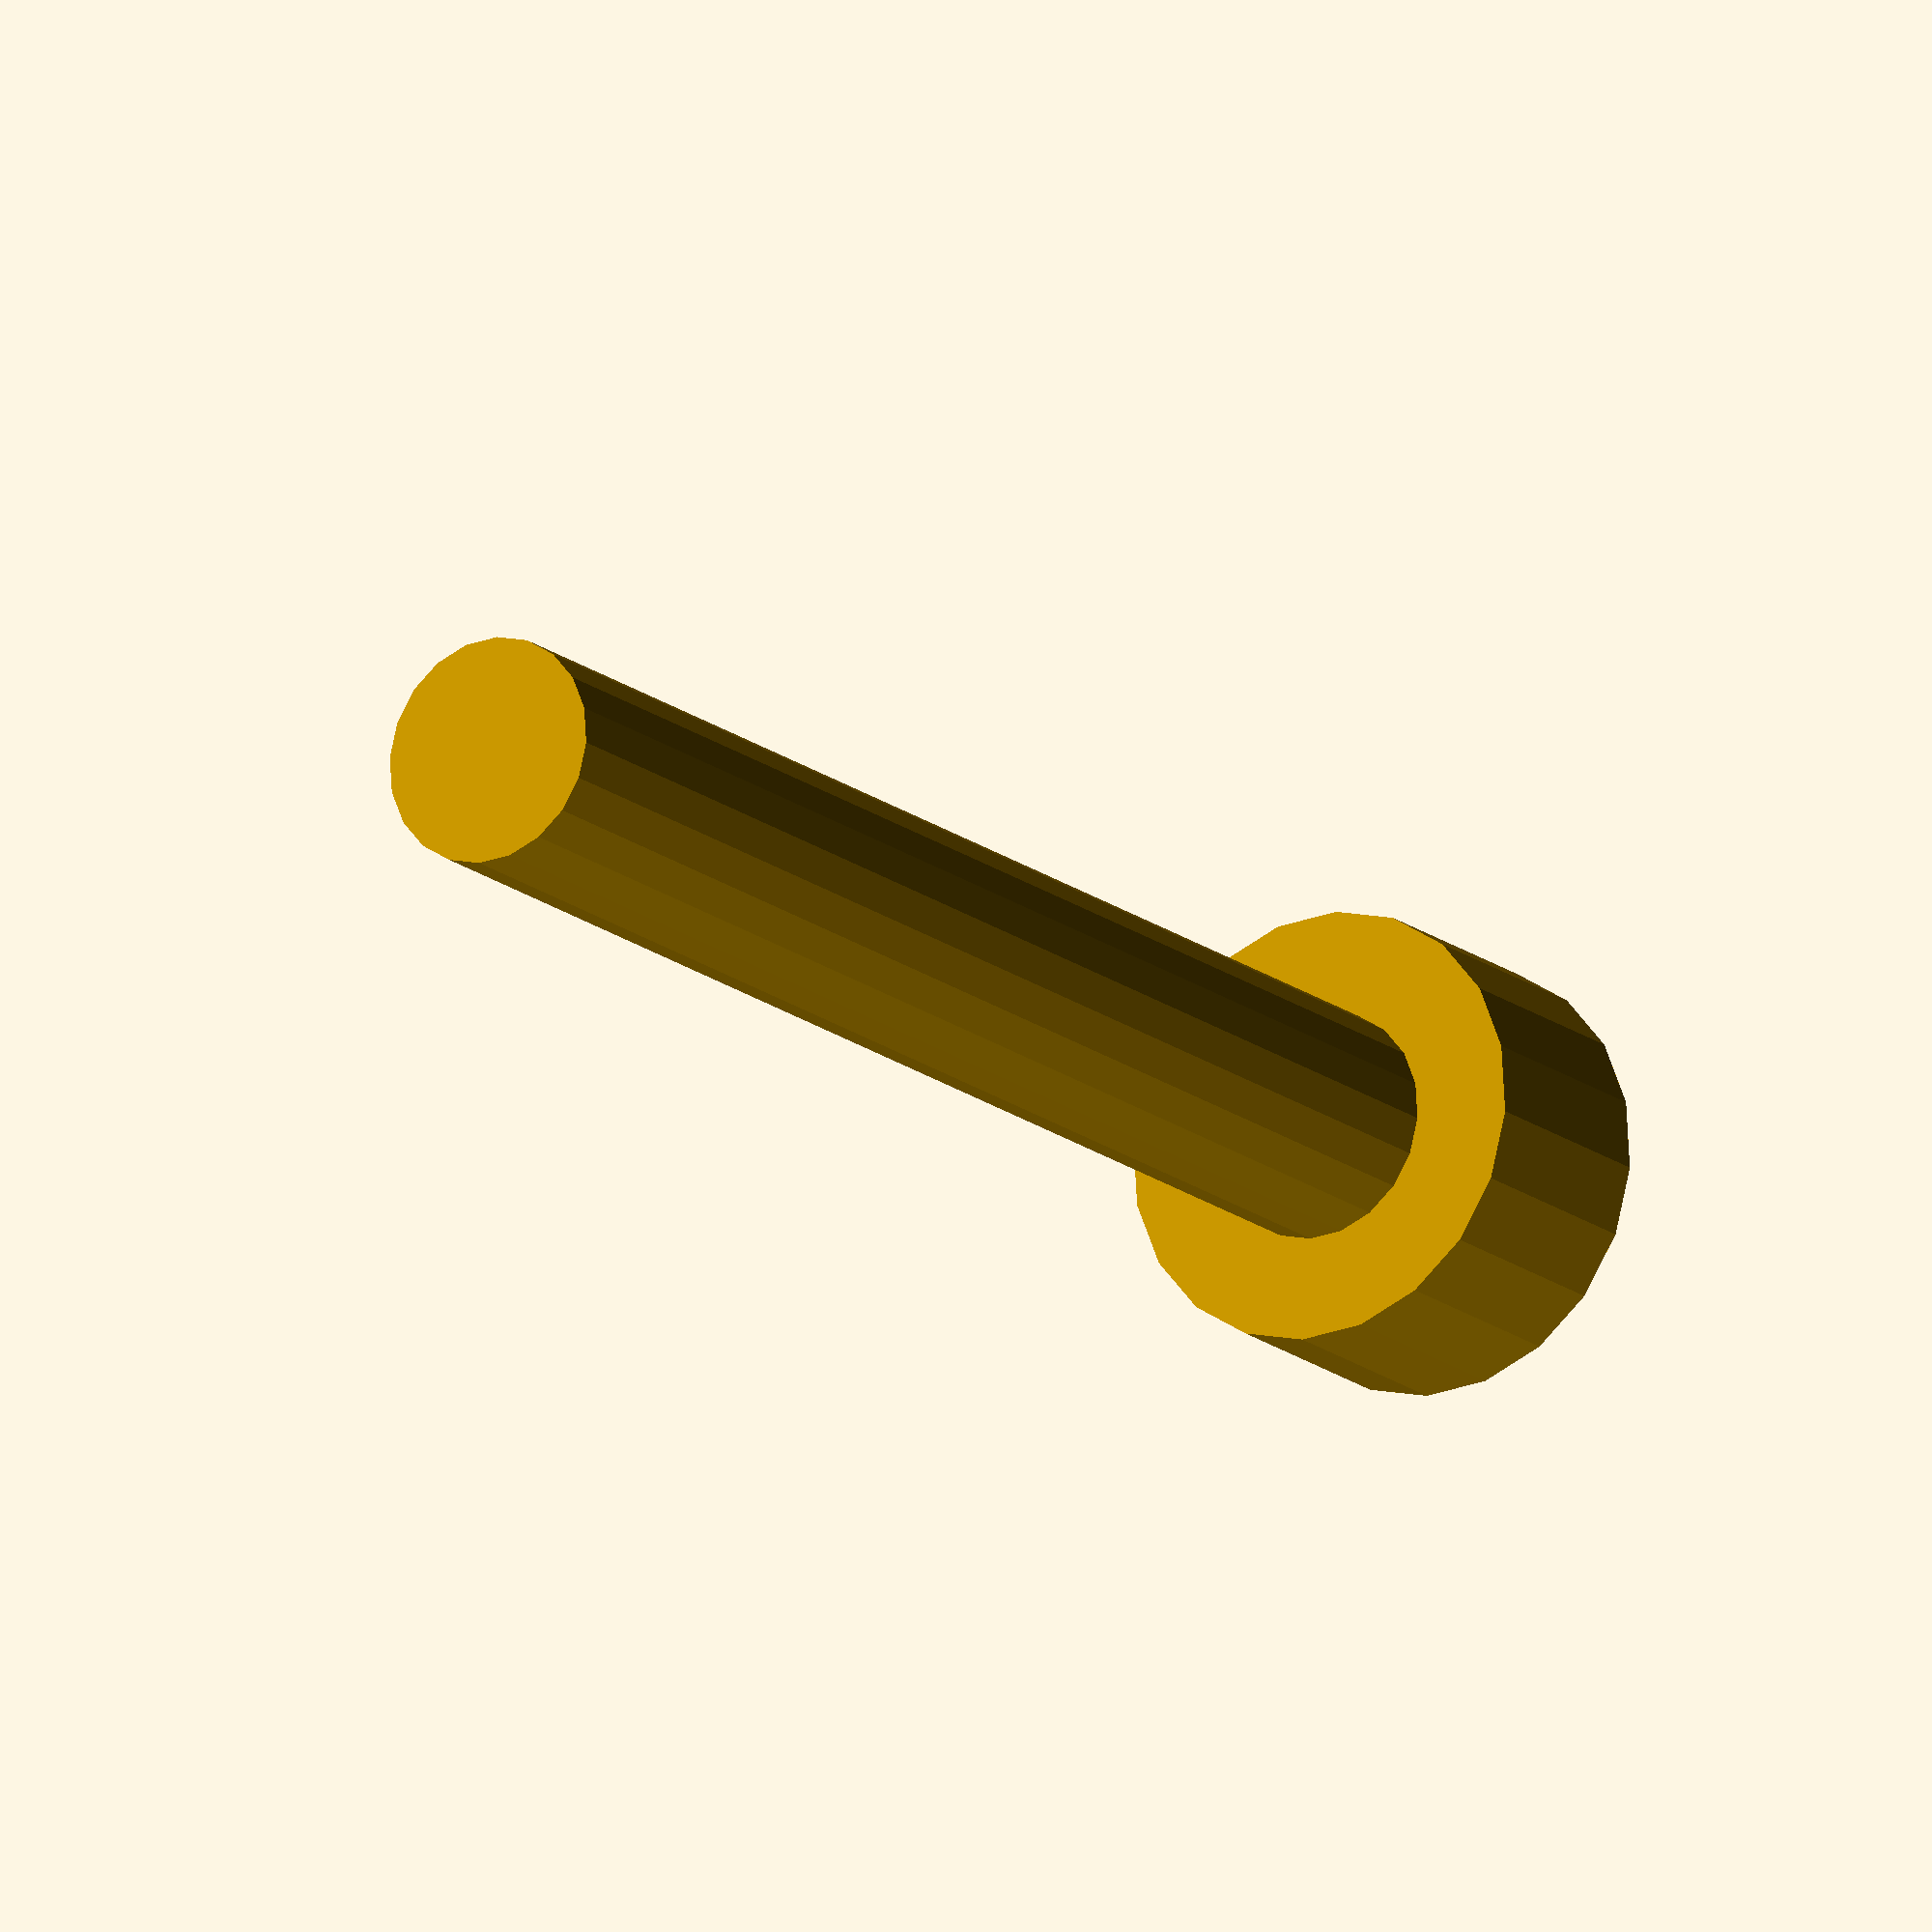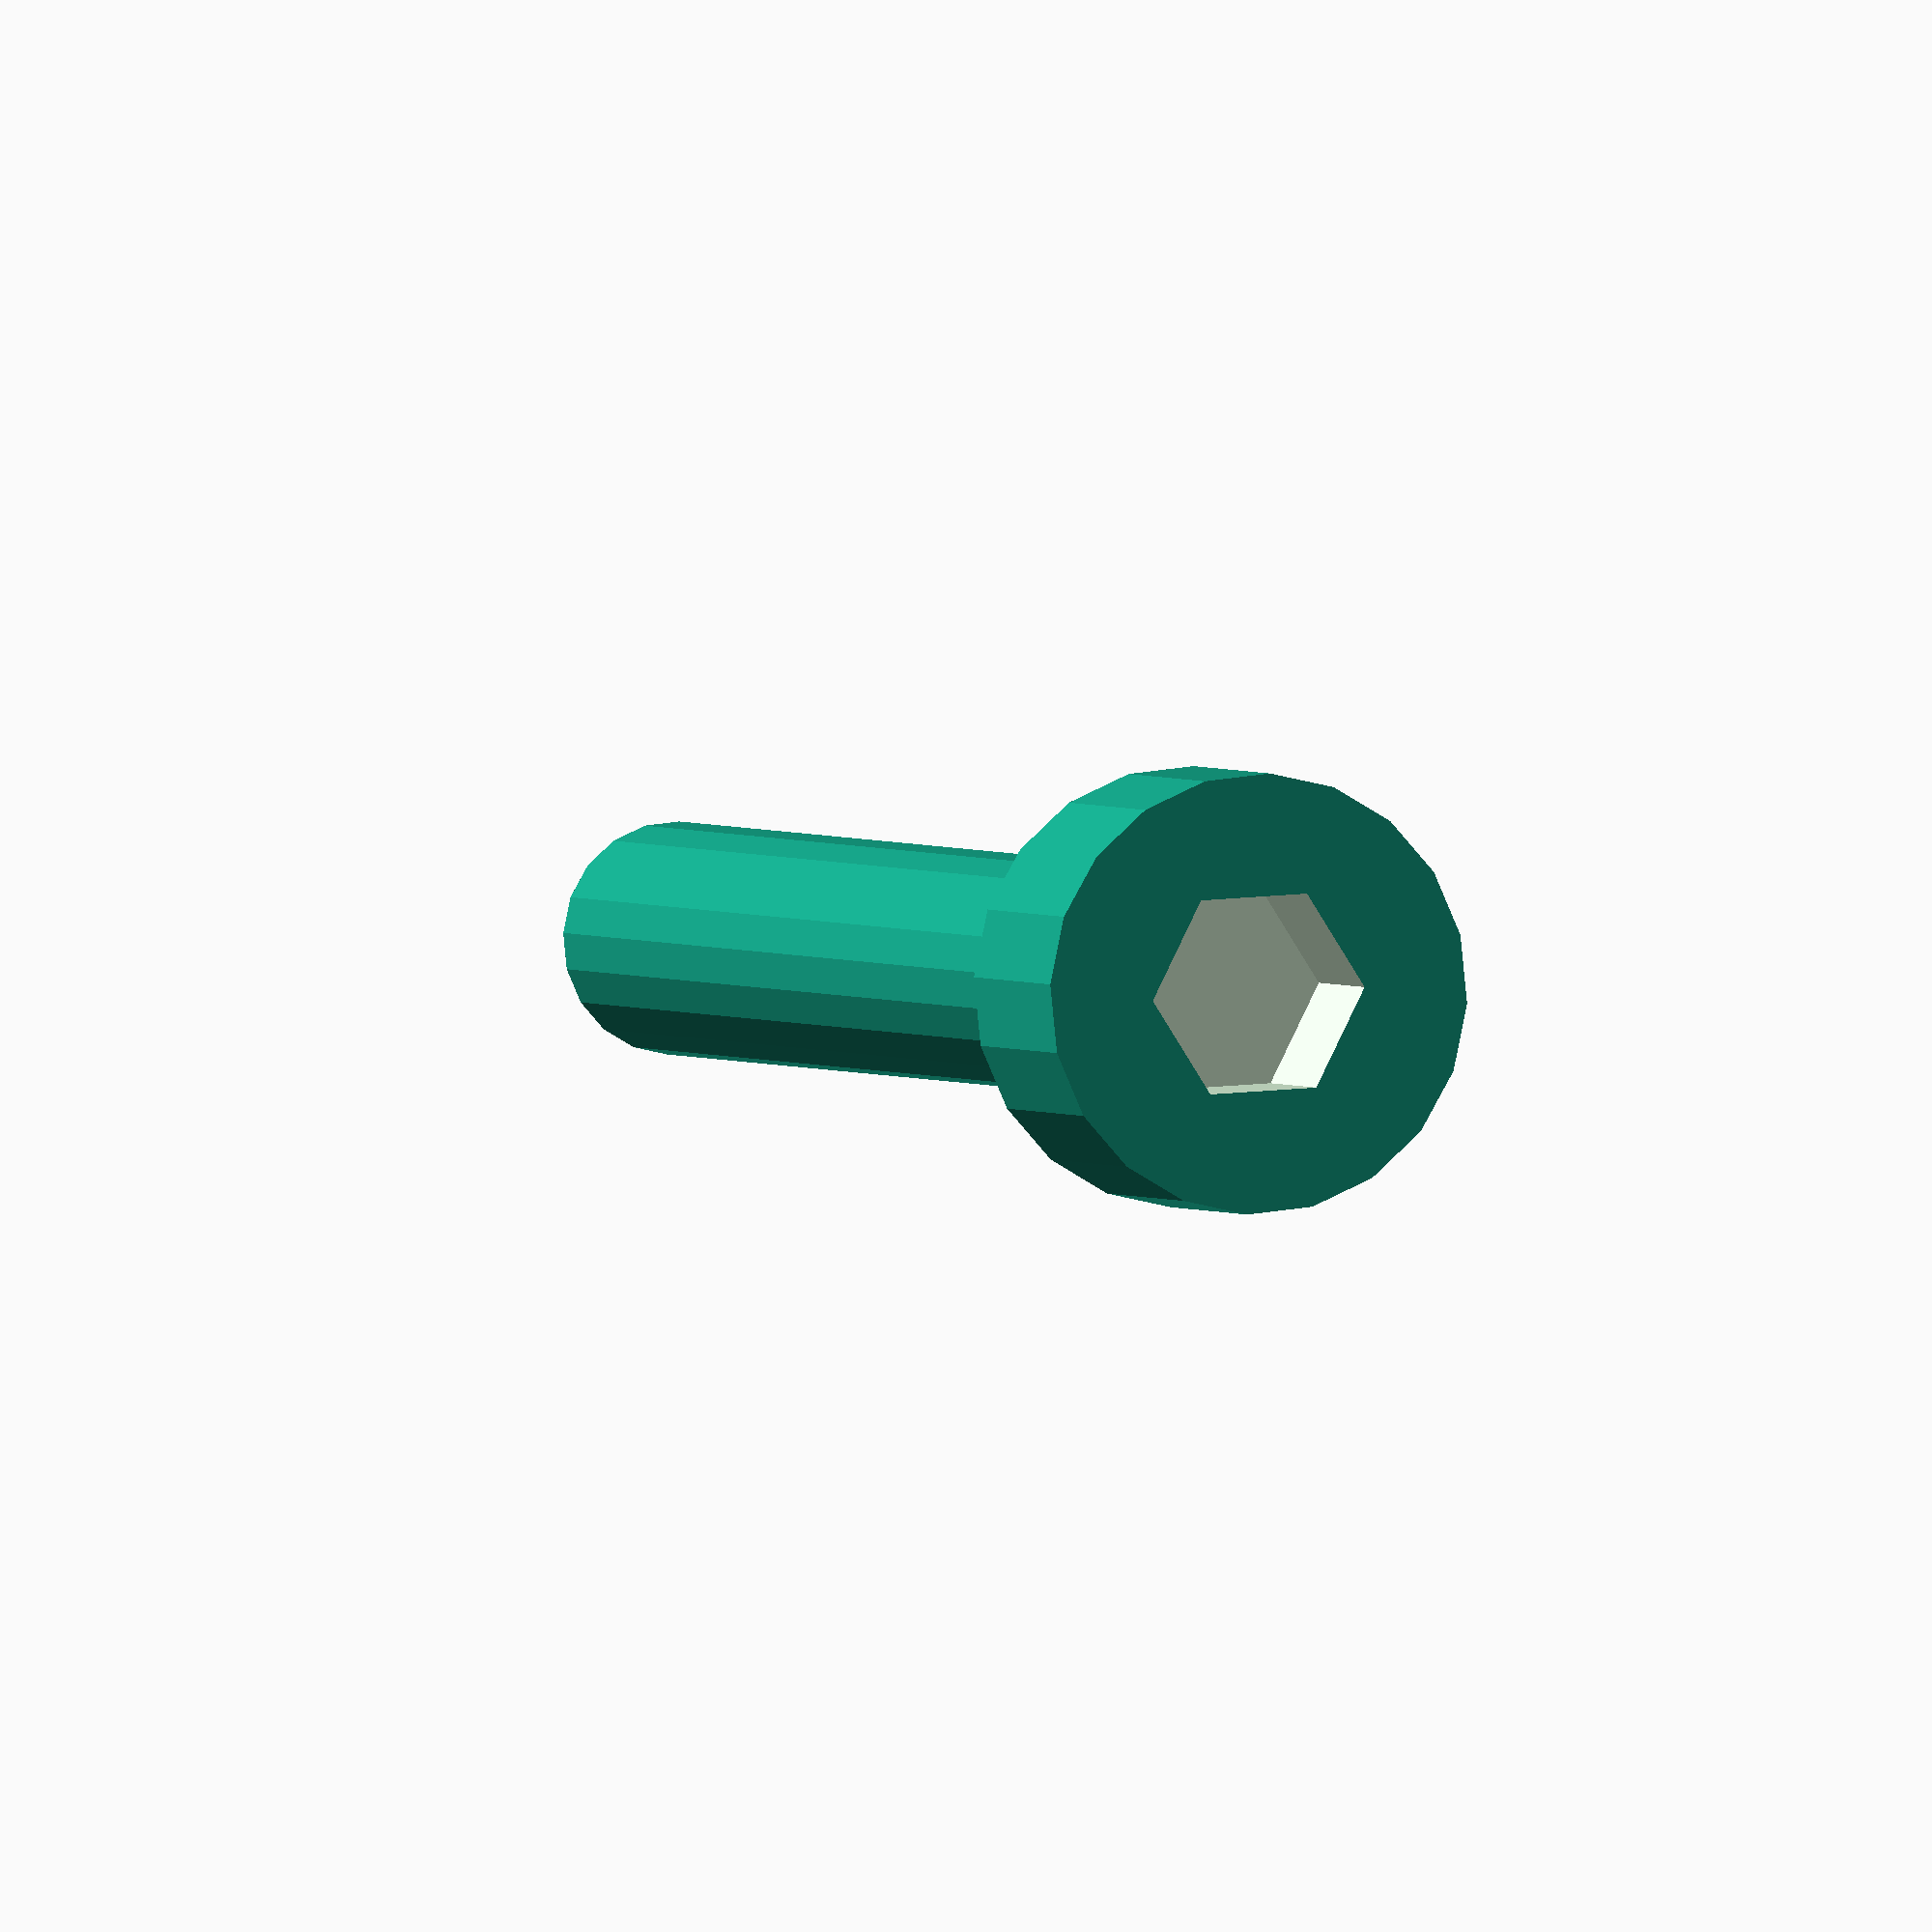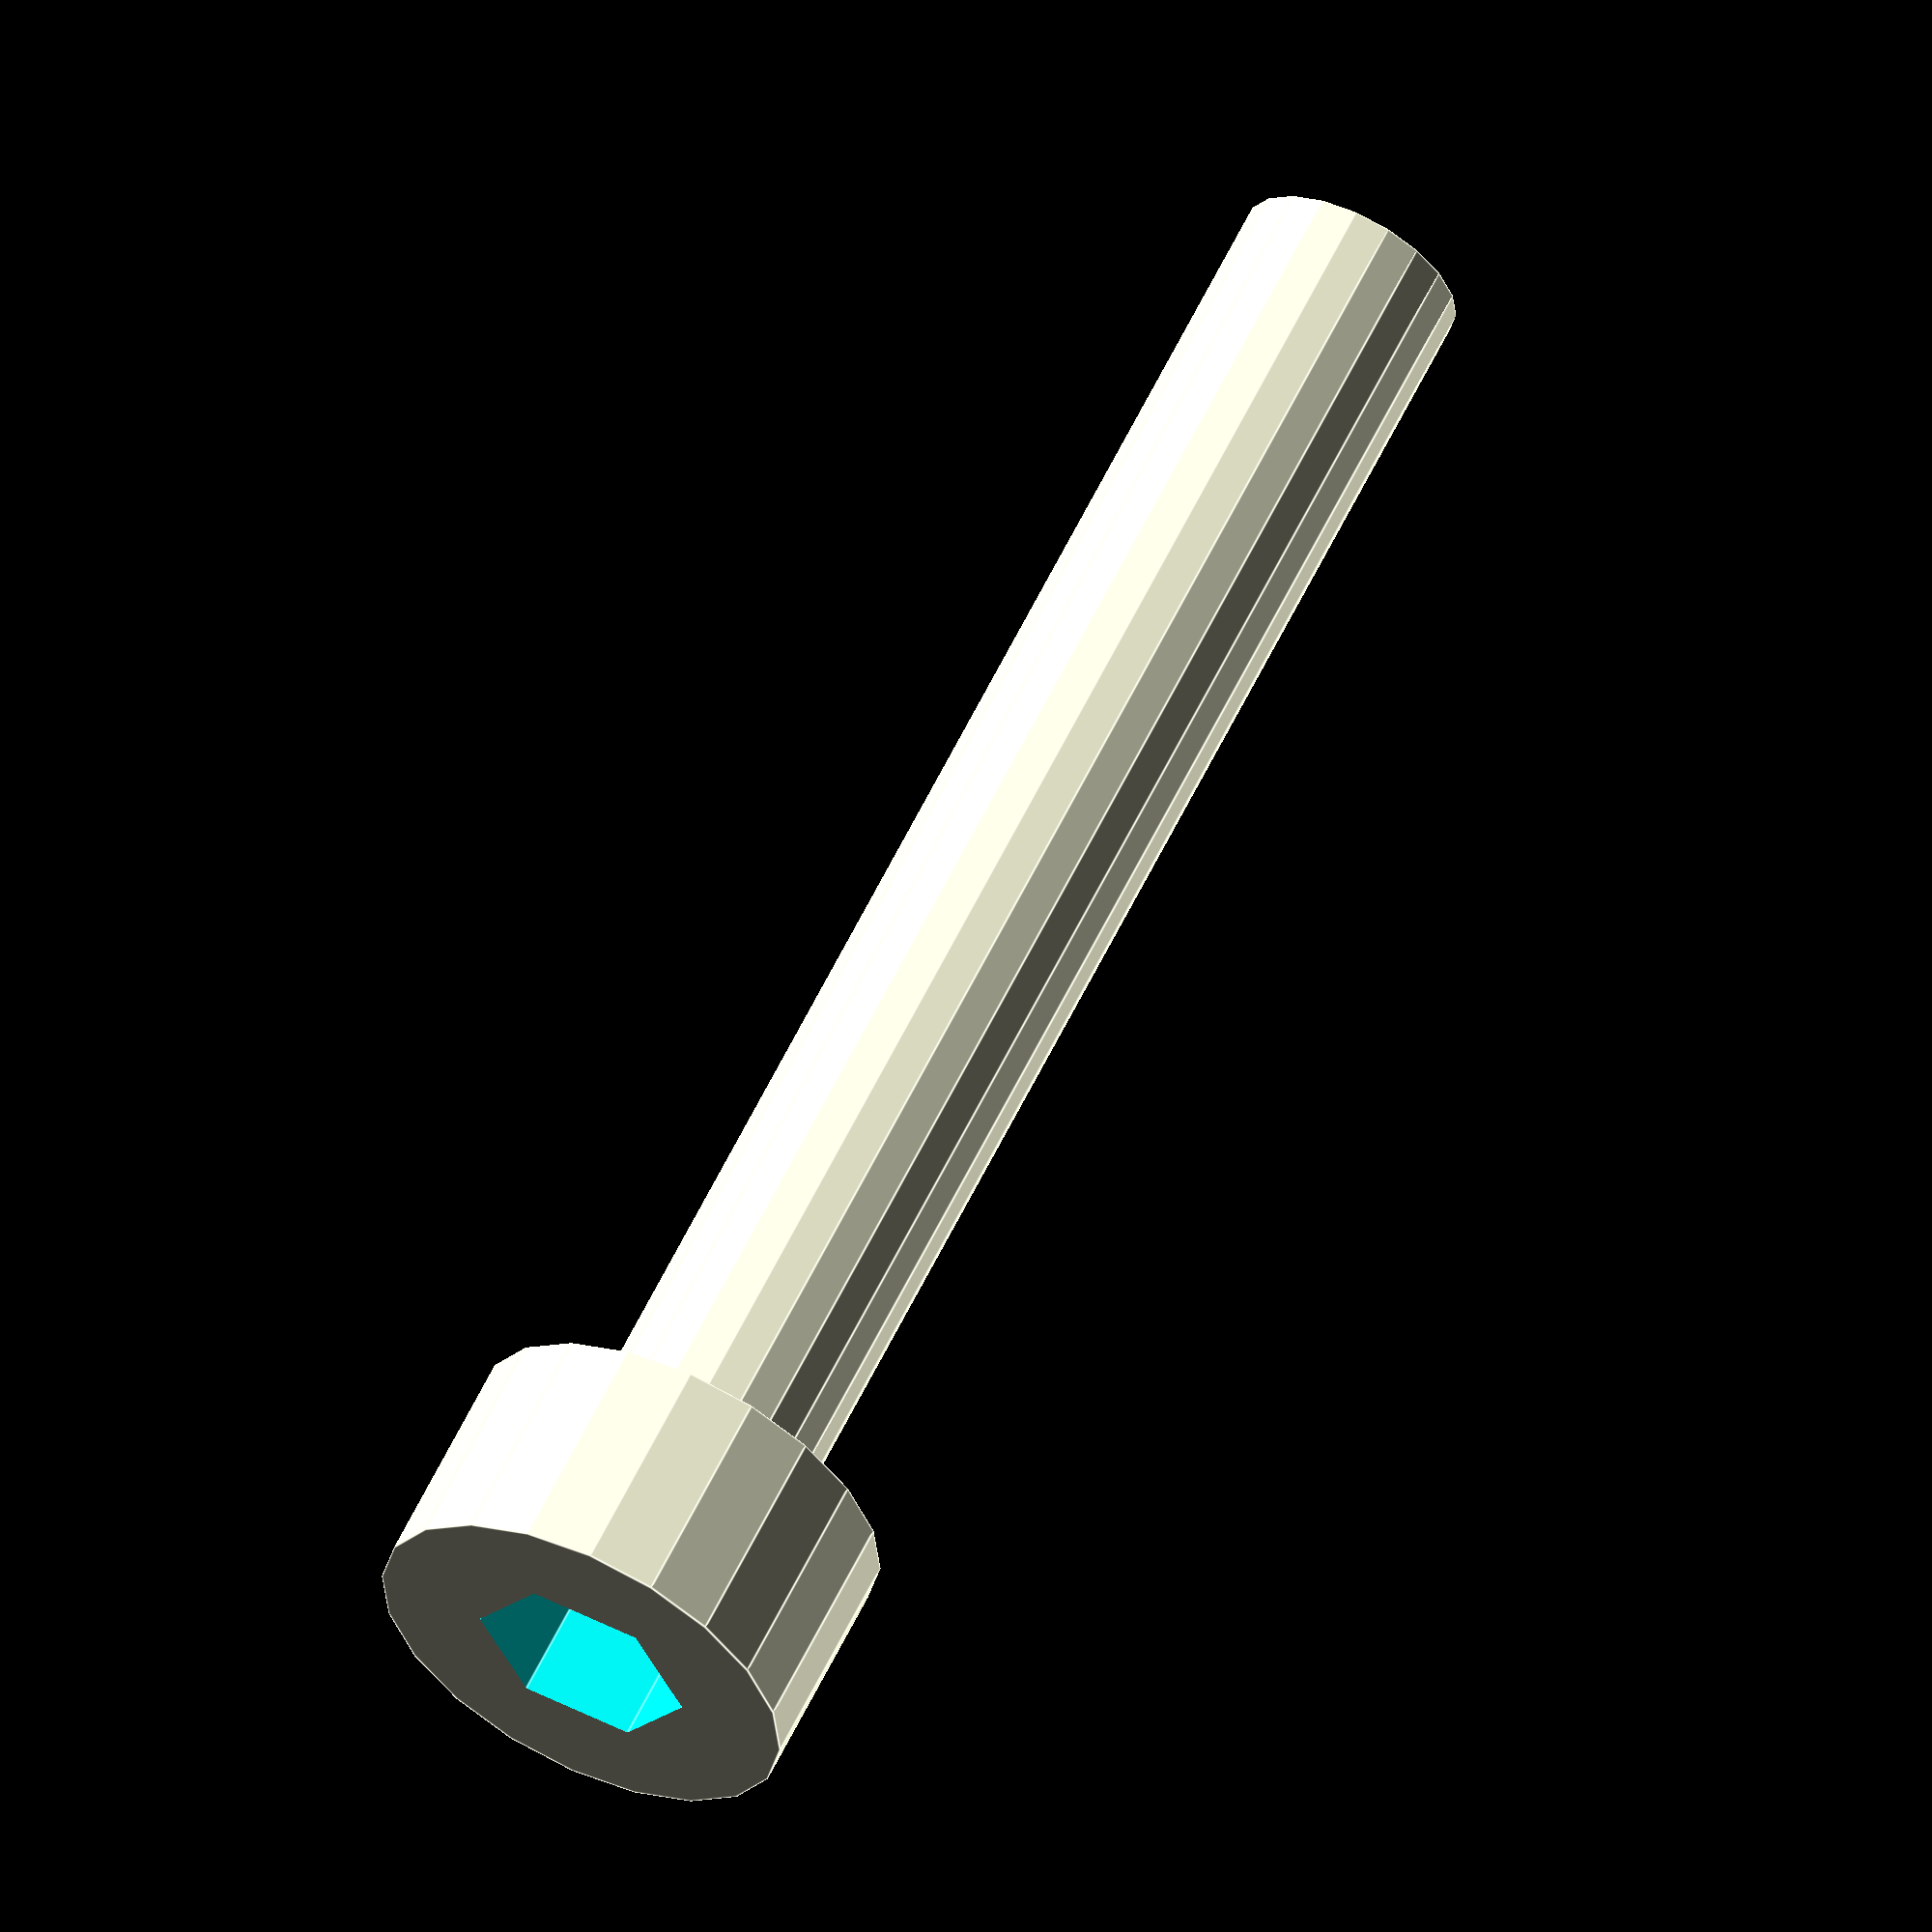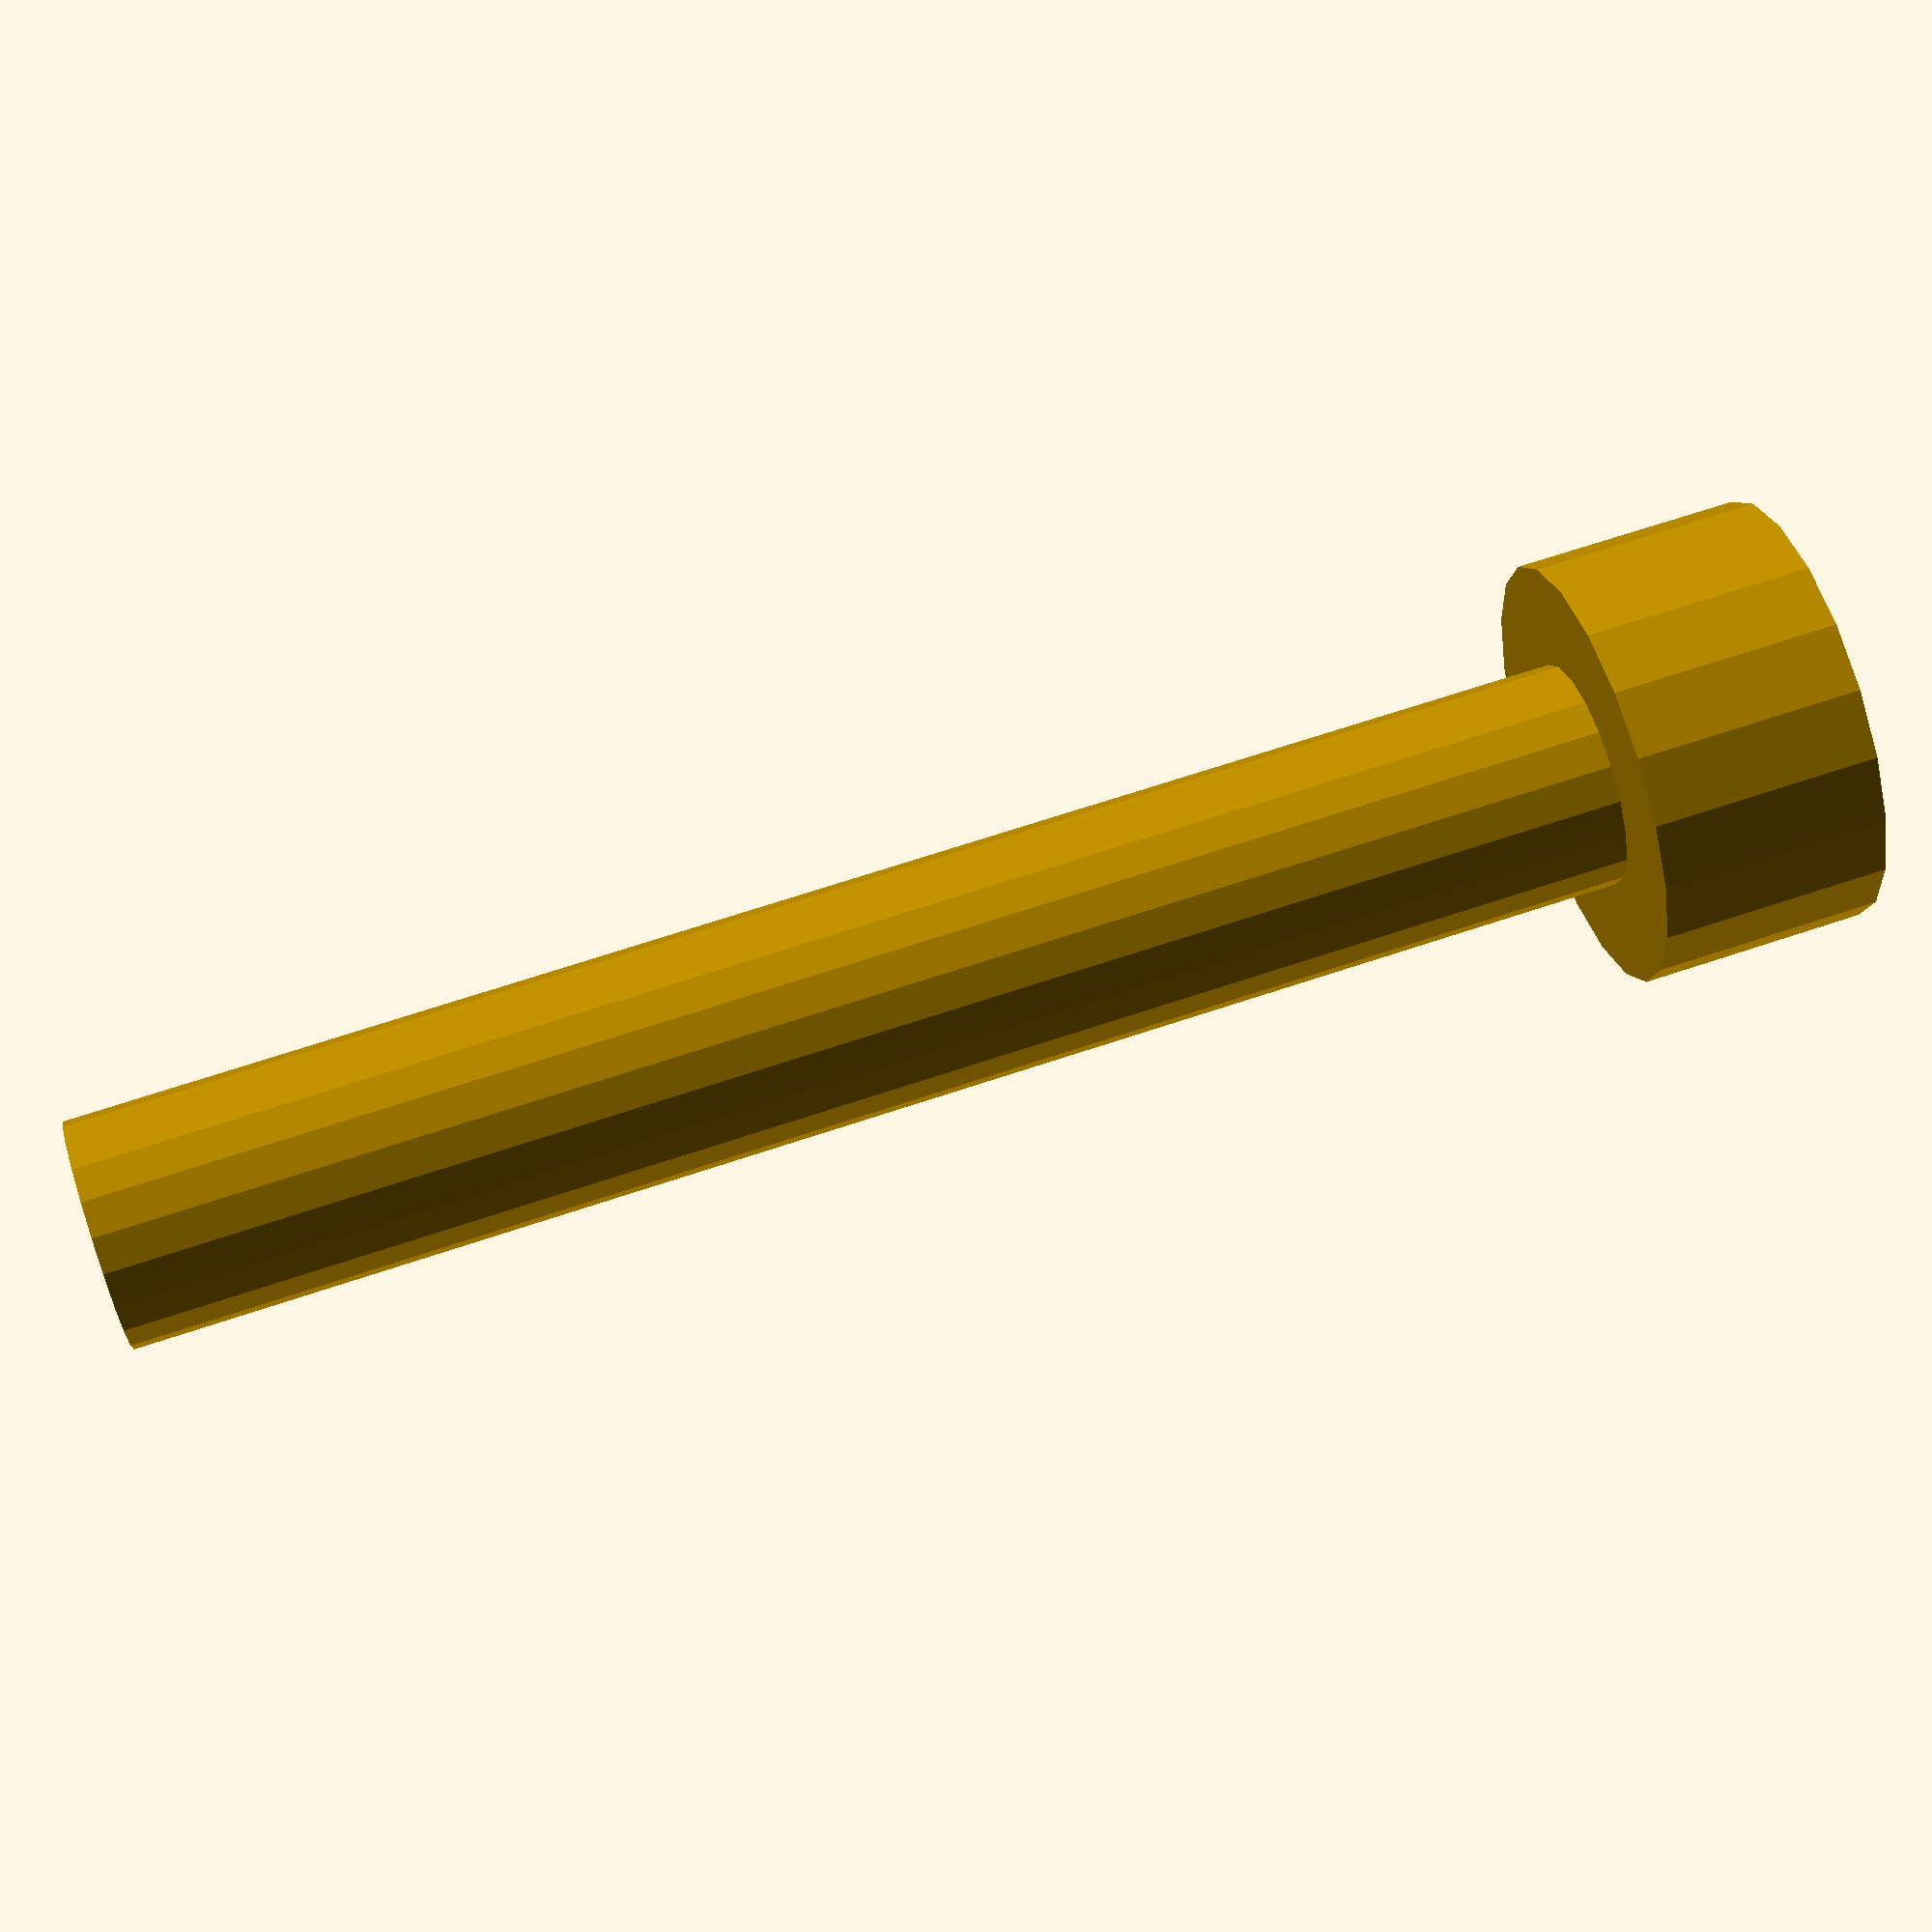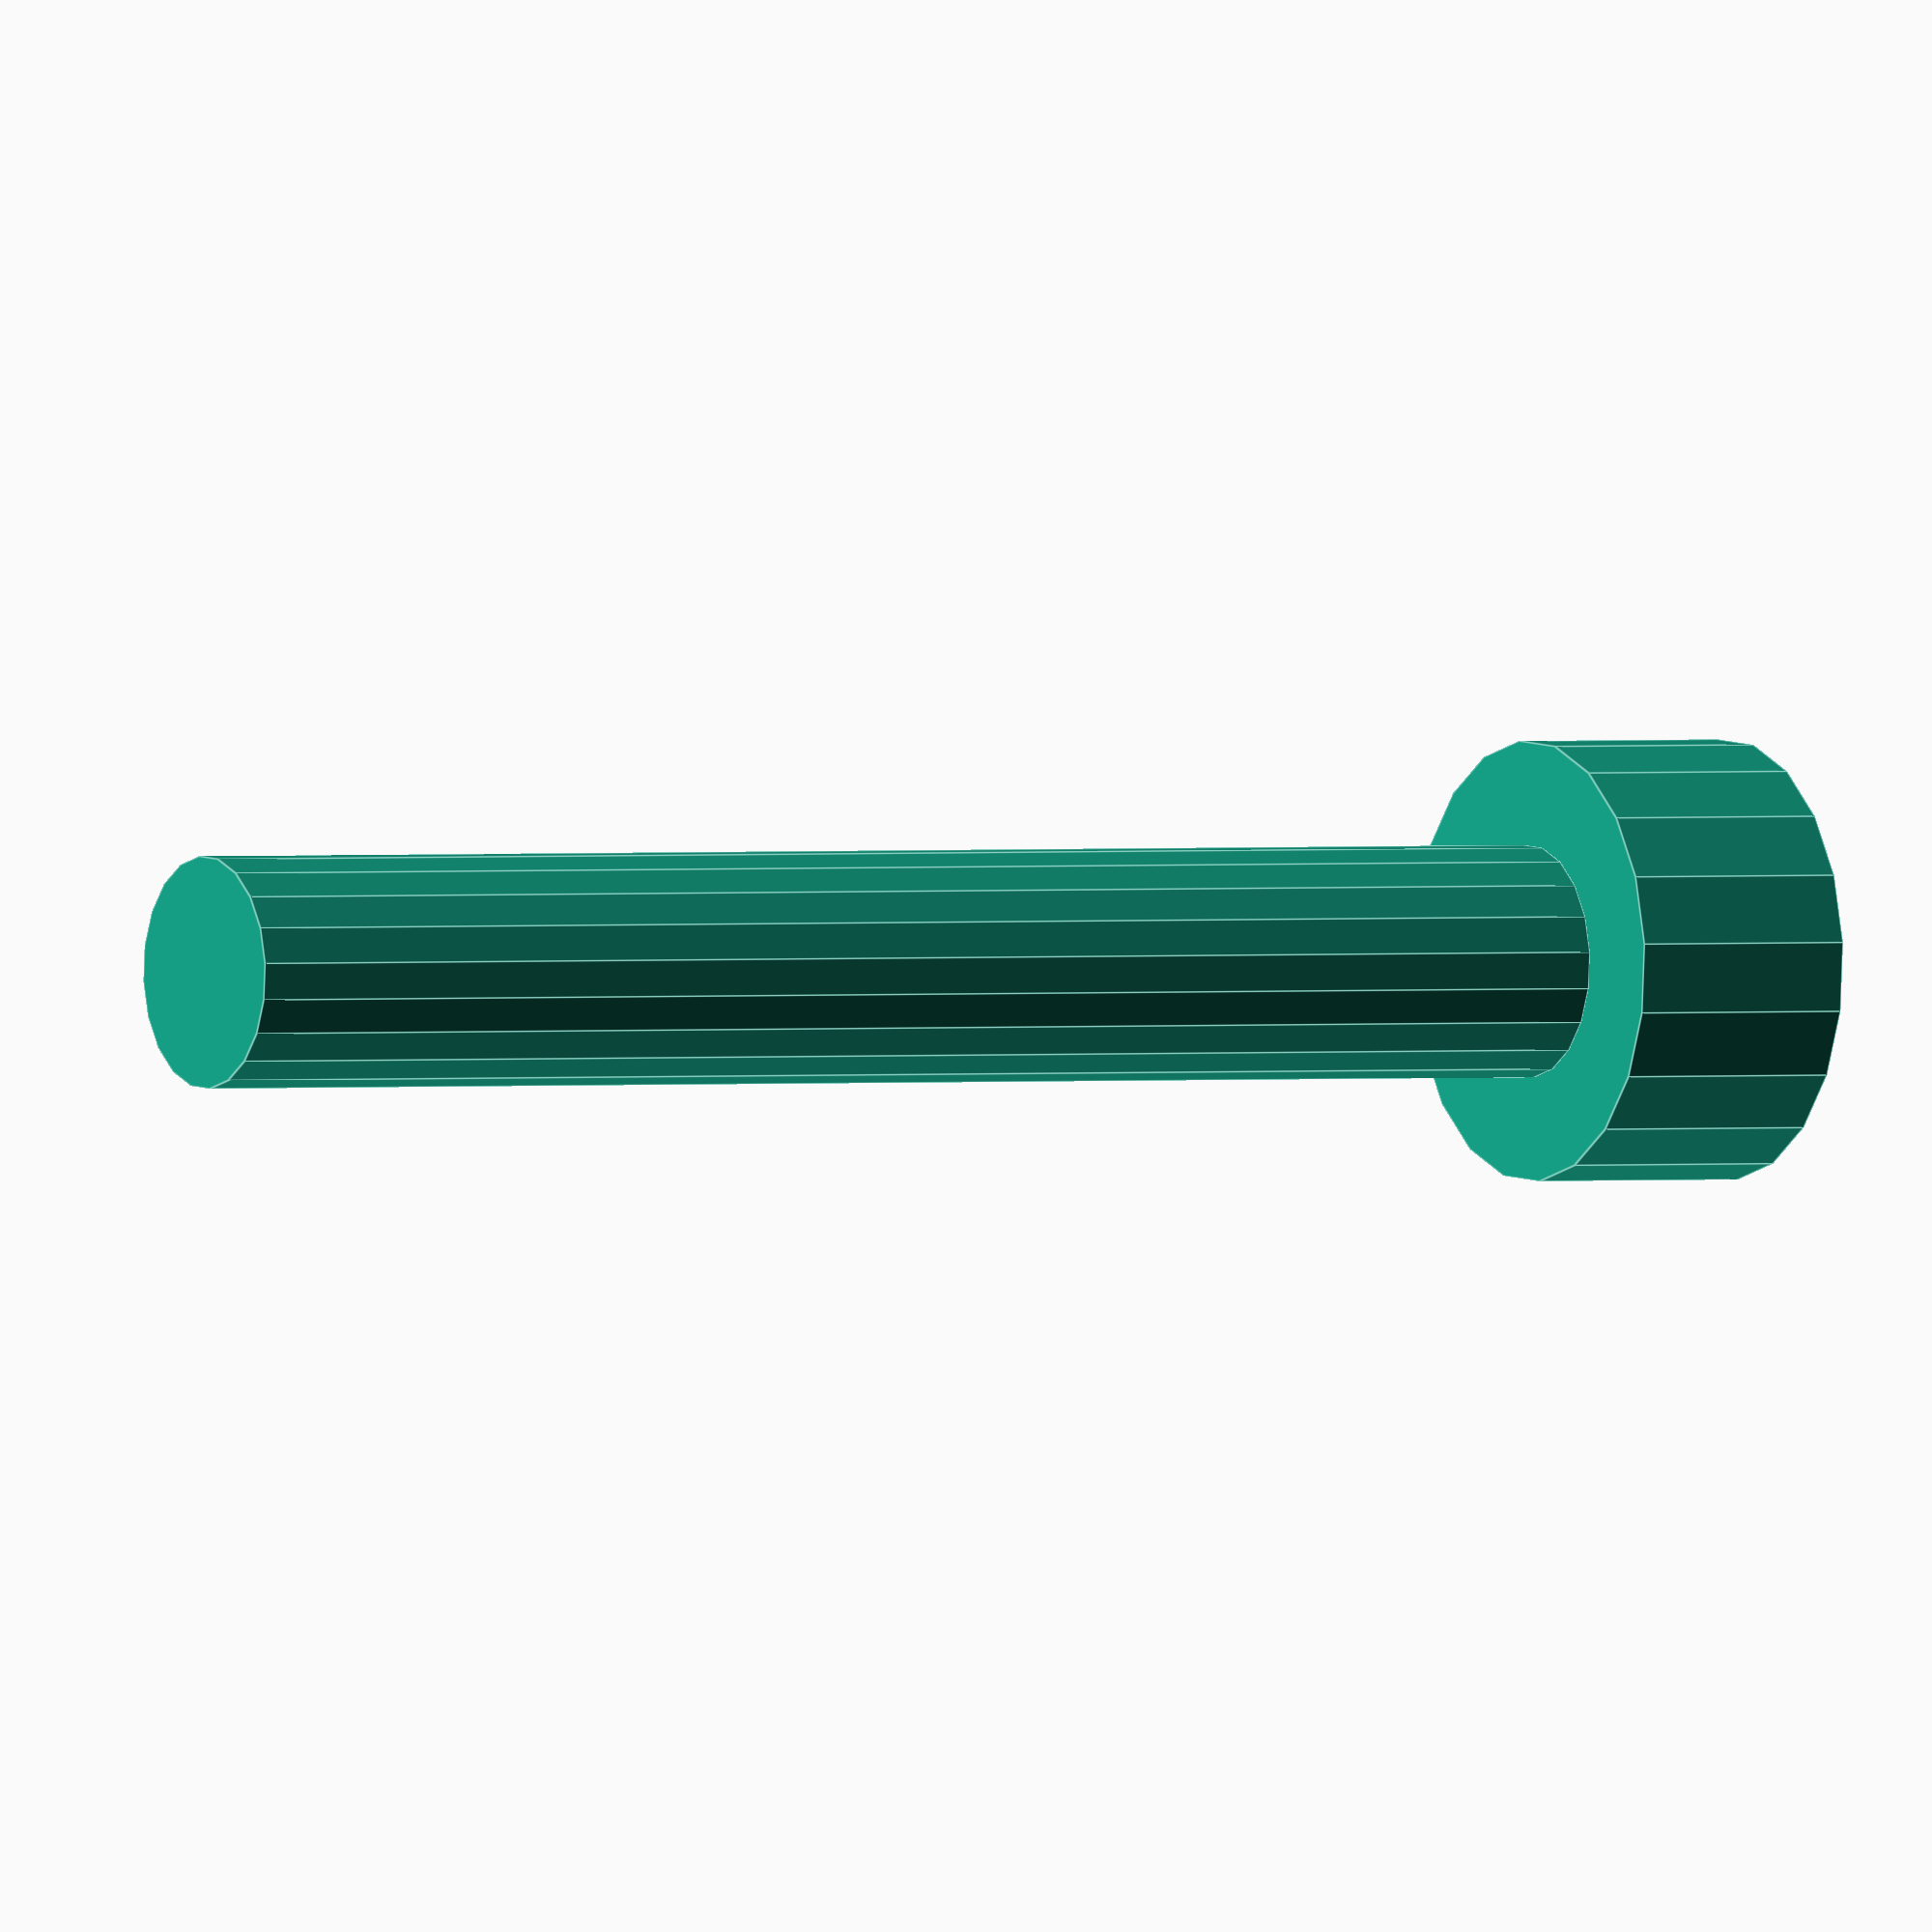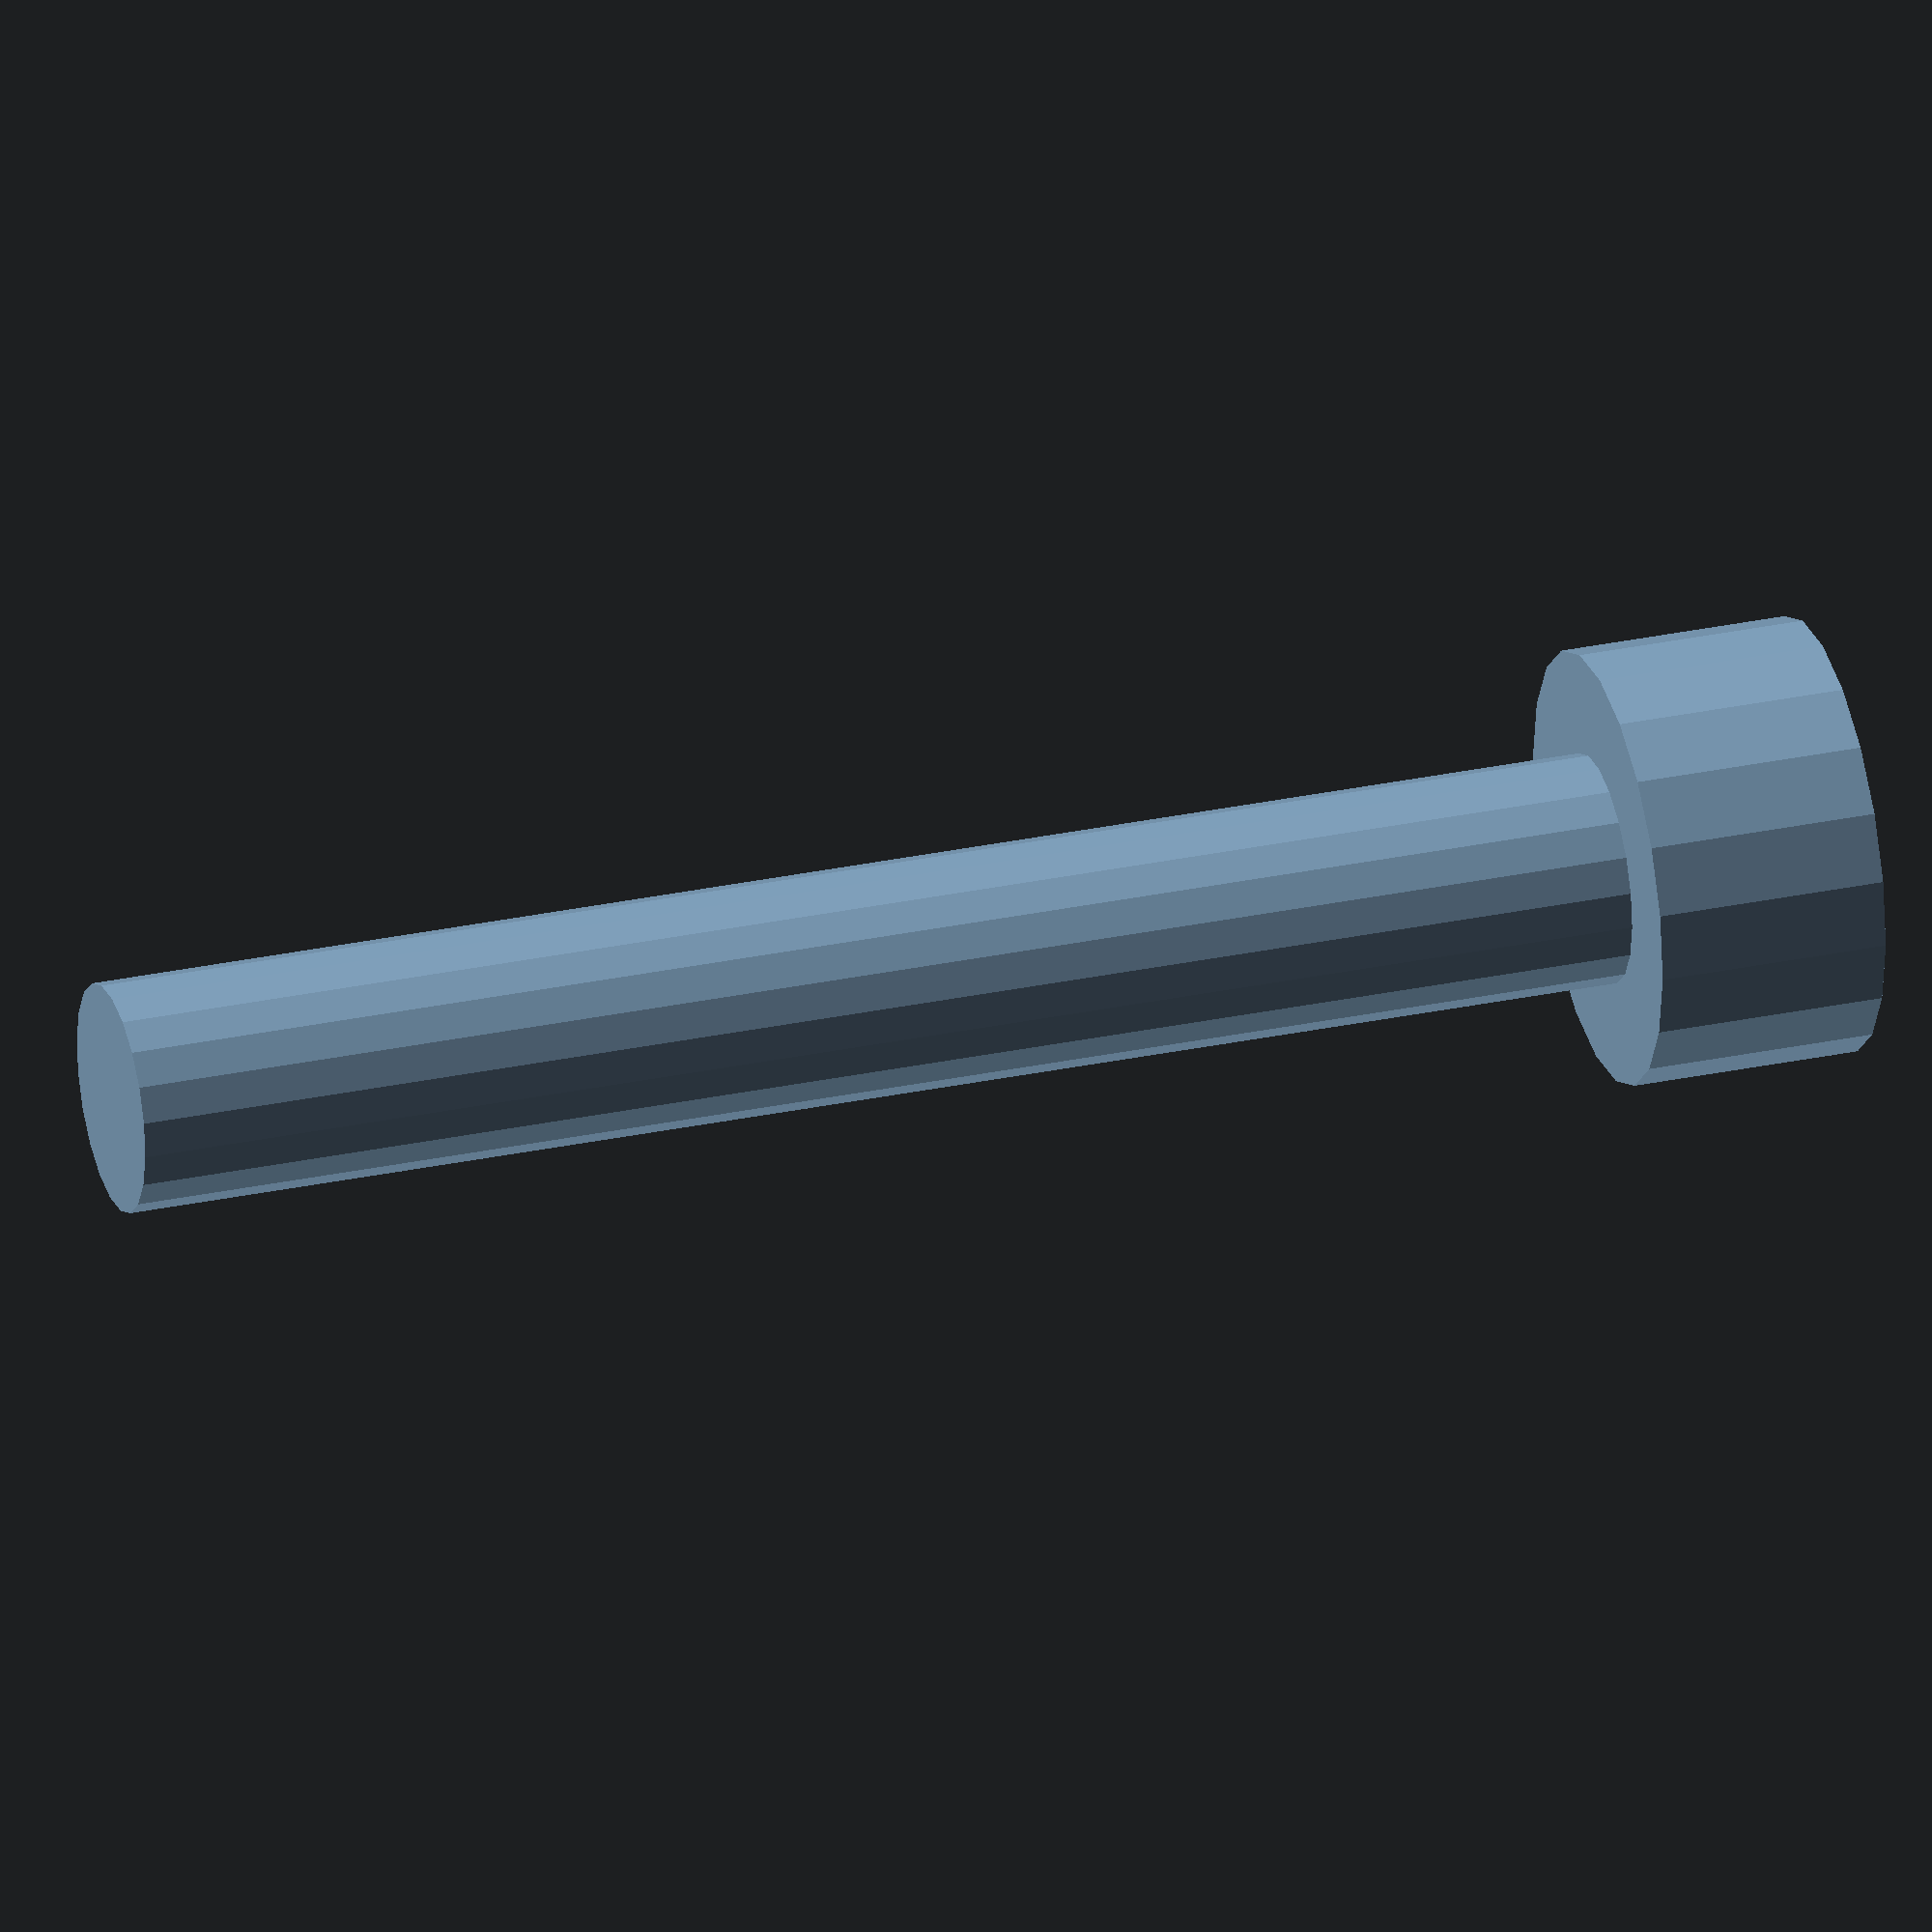
<openscad>
fudge=0.1;

$fn=20;

*M3Rivet();
DIN912(3);

module M3Rivet(){
  //RS Expansion insert 
  color("gold")
  
  difference(){
    union(){
      cylinder(h=4.78,d=4);
      cylinder(h=3.78,d=4.22);
    }
    translate([0,0,-fudge/2]) cylinder(h=4.78+fudge,d=2.5);
    translate([0,0,4/2]) cube([0.5,4.5,4+fudge],true);
  }
}


module DIN912(dia=3,length=20){
  
  s=(dia==6) ? 5 :
    (dia==5) ? 4 : 
    (dia==4) ? 3 : 
    (dia==3) ? 2.5 : 
    (dia==2.5) ? 2 : 2.5;
  dk=(dia==6) ? 10.22 :
     (dia==5) ? 8.72 : 
     (dia==4) ? 7.22 : 
     (dia==3) ? 5.68 : 
     (dia==2.5) ? 4.5 : 5.68;
  t=(dia==6) ?  5.72 :
     (dia==5) ? 4.58 : 
     (dia==4) ? 2.5: 
     (dia==3) ? 1.9 : 
     (dia==2.5) ?  1.1:1.9 ;
  k= dia;
  so=2*s/sqrt(3);
  
  difference(){
    cylinder(d=dk,h=k);
    translate([0,0,k+fudge-t]) cylinder(d=so,h=t+fudge,$fn=6);
  }
  translate([0,0,-length]) cylinder(d=dia,h=length);
}
</openscad>
<views>
elev=16.6 azim=156.8 roll=212.3 proj=o view=wireframe
elev=358.1 azim=57.1 roll=340.9 proj=o view=solid
elev=120.3 azim=2.6 roll=154.5 proj=o view=edges
elev=292.6 azim=50.0 roll=251.4 proj=p view=solid
elev=179.2 azim=5.1 roll=301.6 proj=o view=edges
elev=149.8 azim=322.3 roll=287.1 proj=o view=solid
</views>
